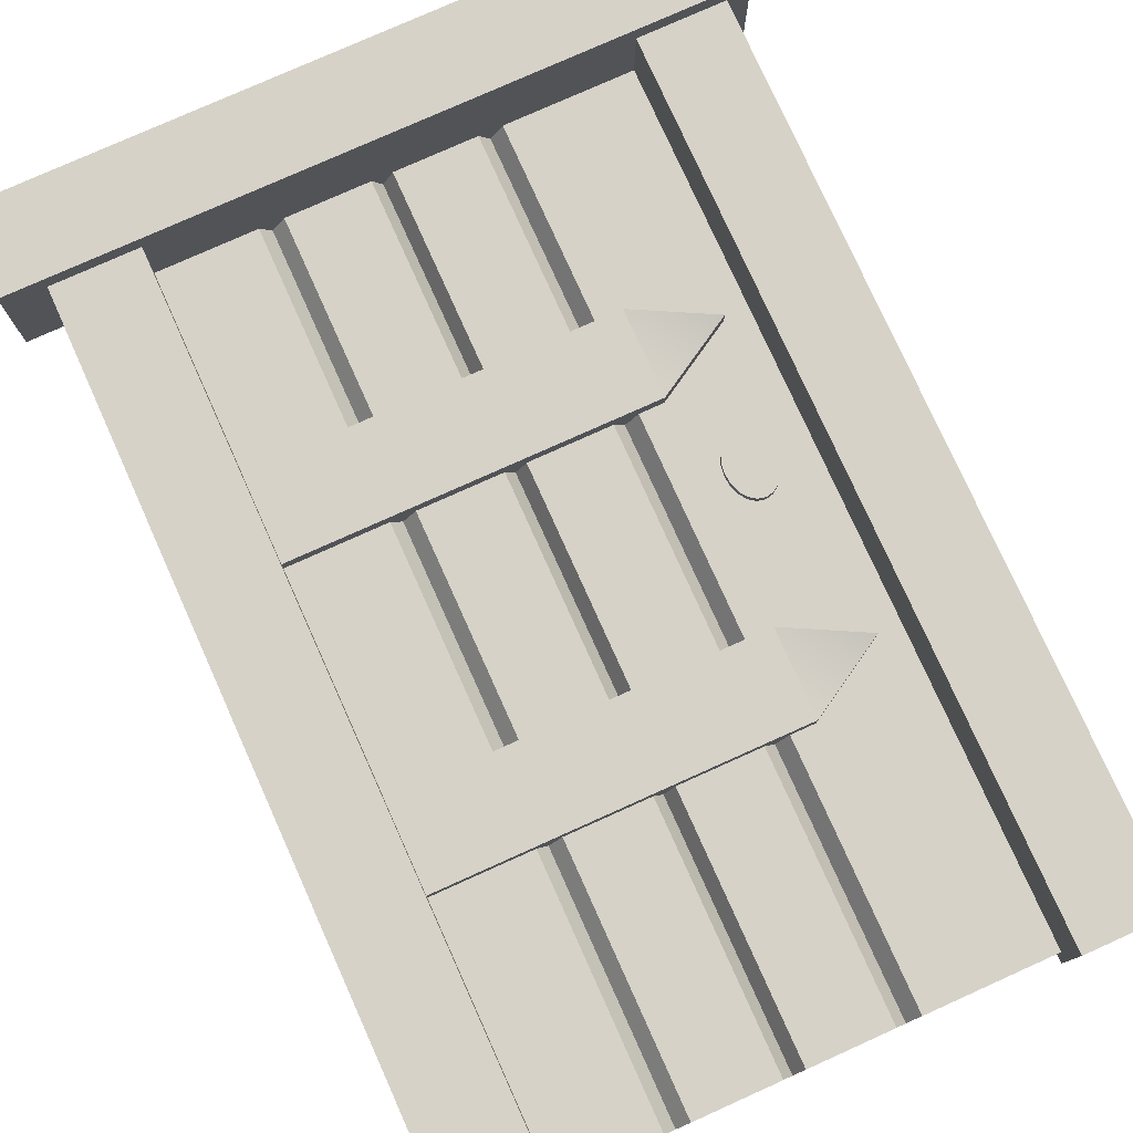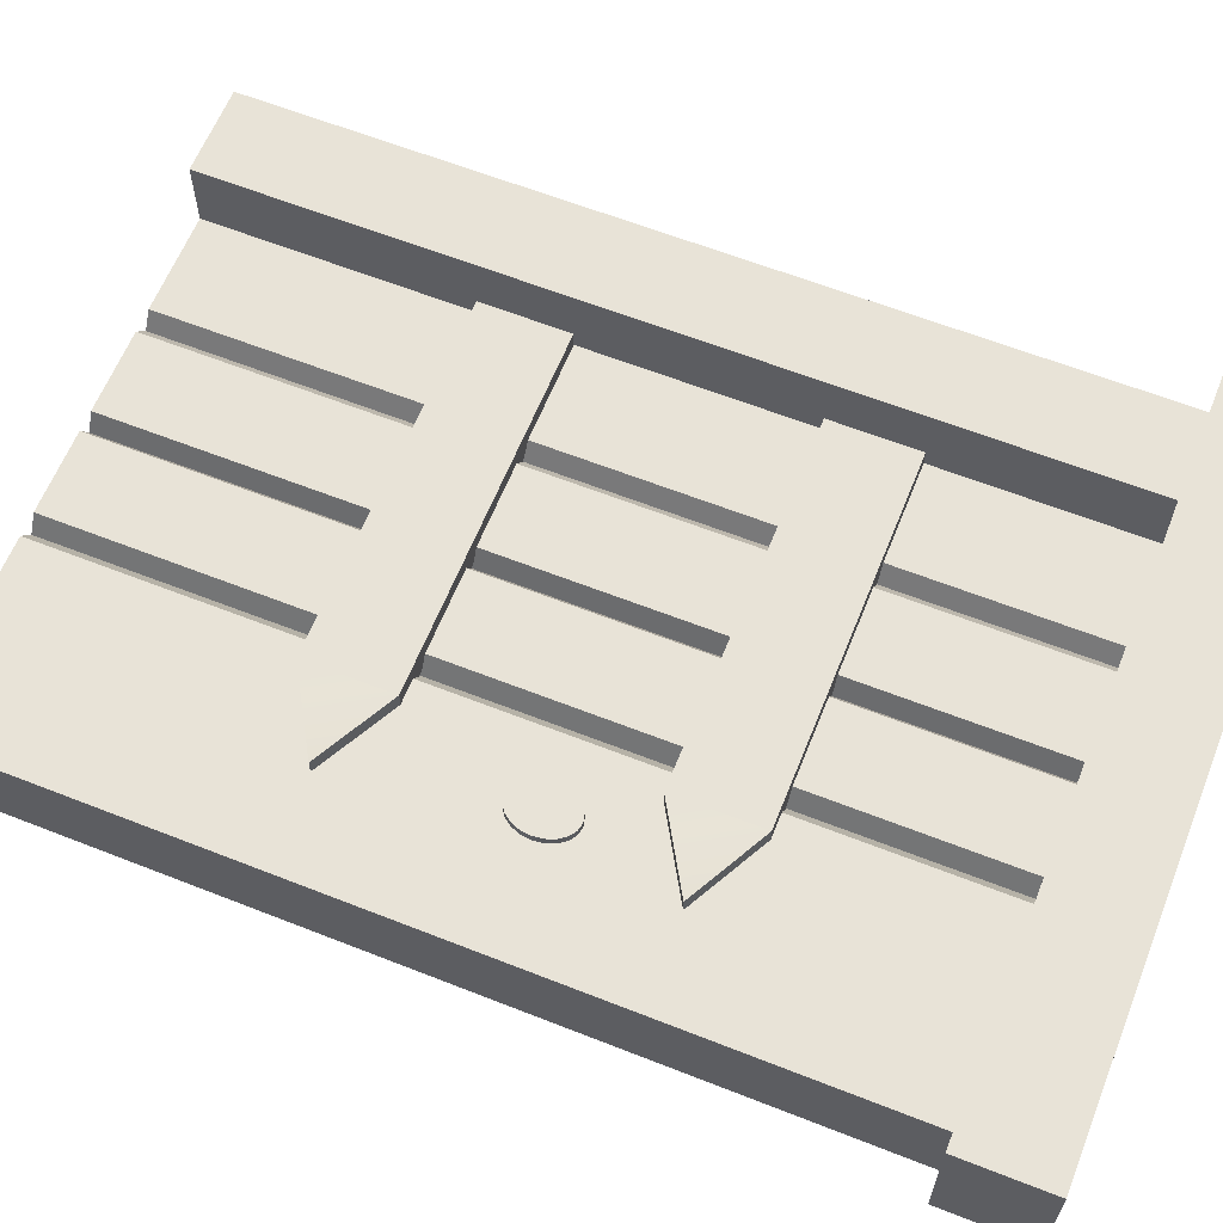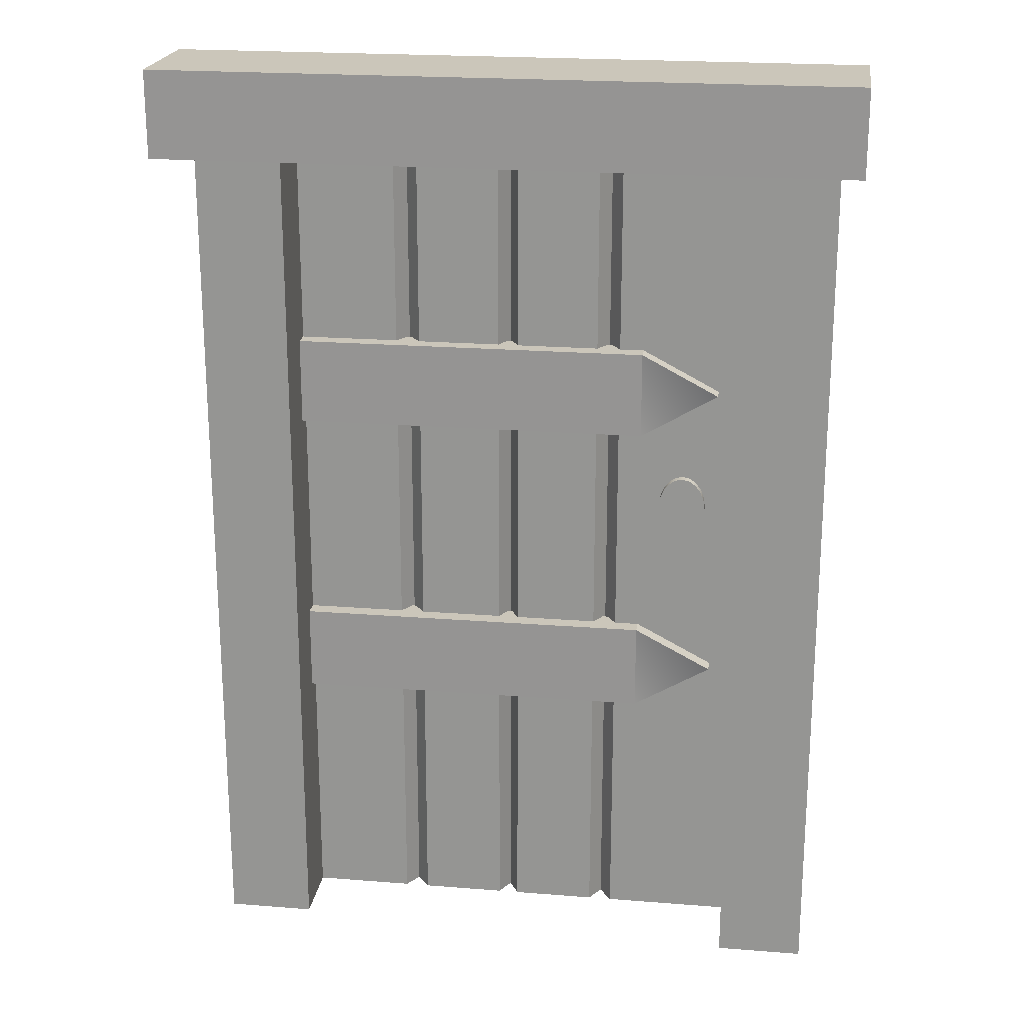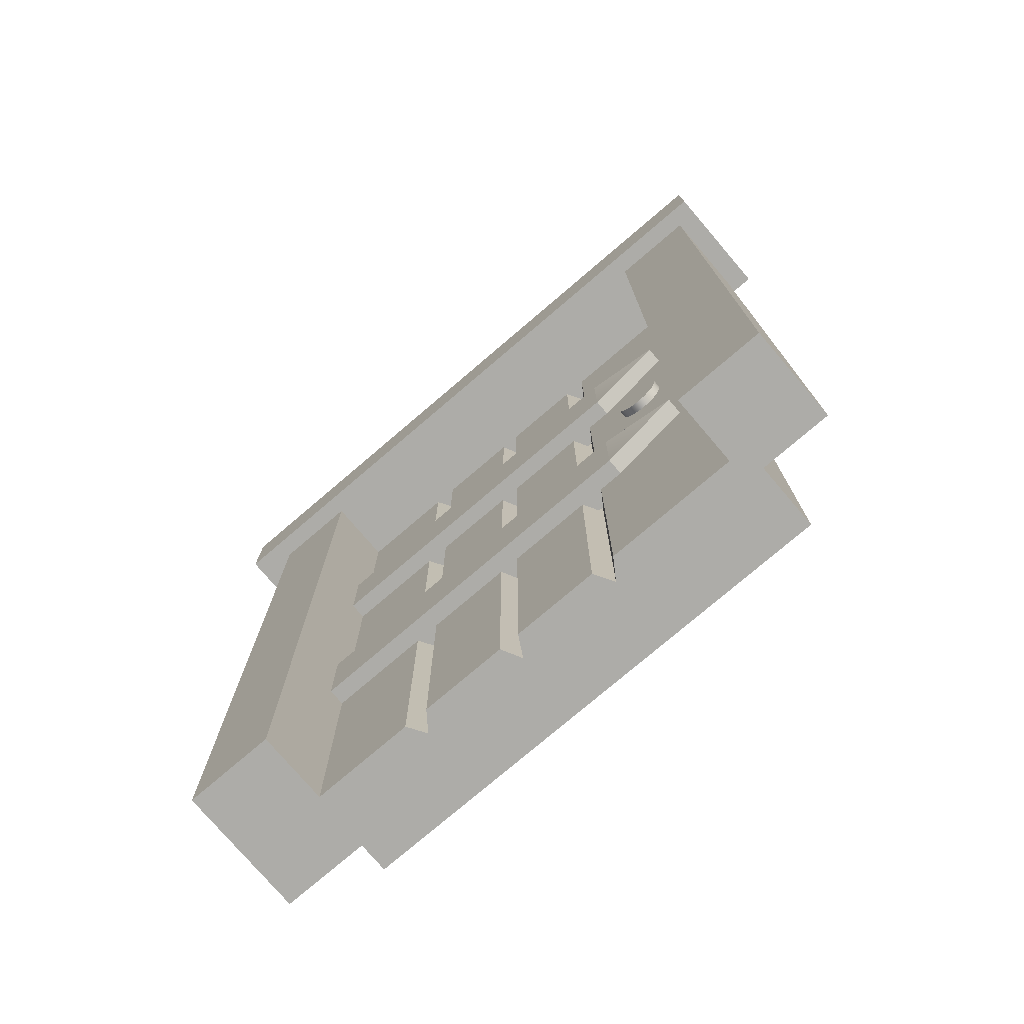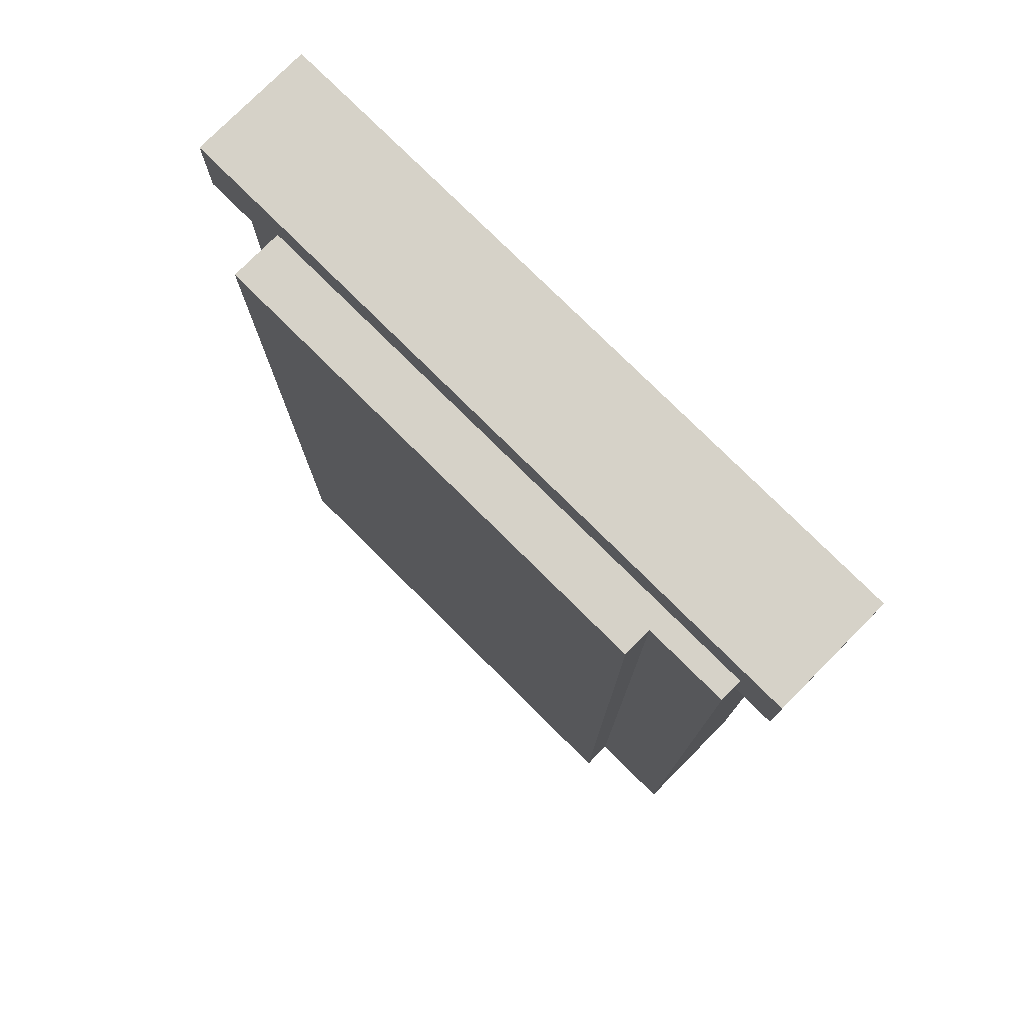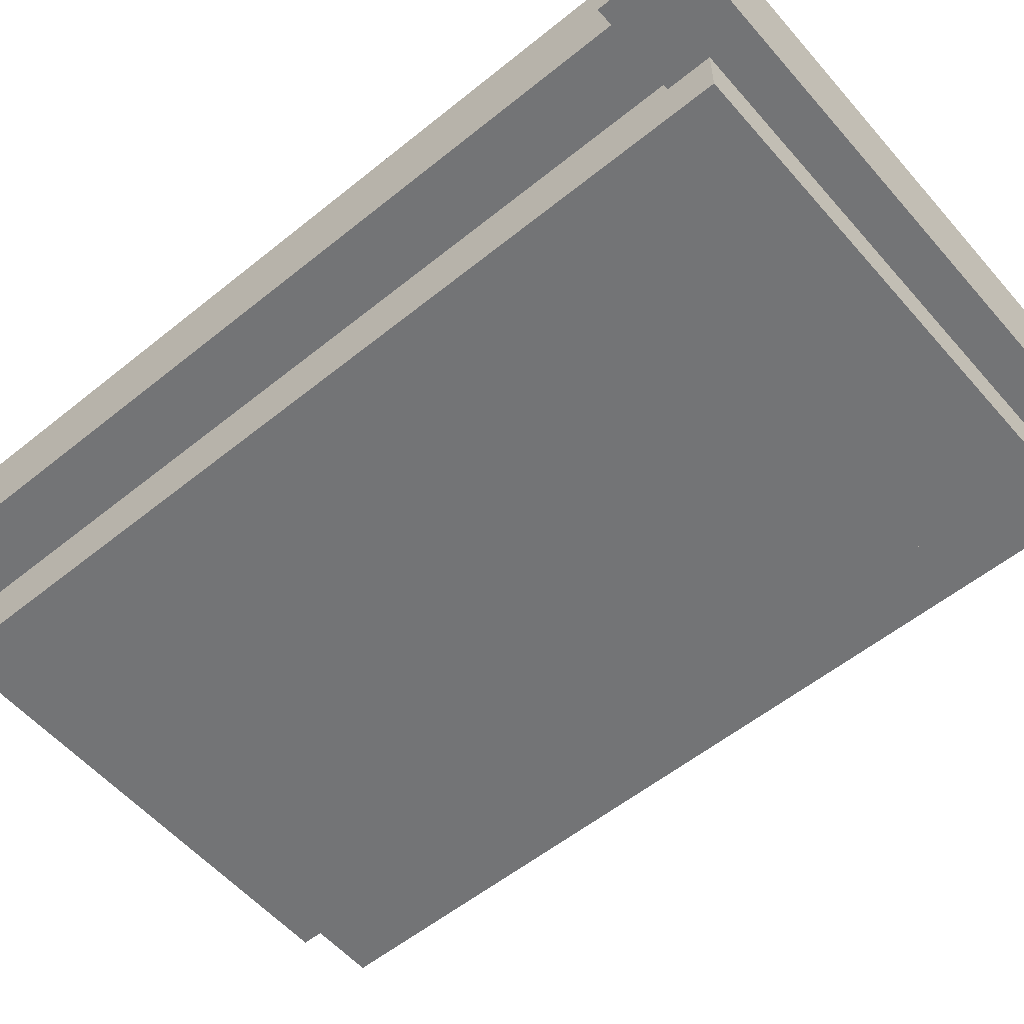
<metadata>
{"format":"obj","ext":"obj","renderer":"f3d","projection":"perspective","resolution":1024,"background":"white","views":[{"elev":77.8,"azim":-24.2,"up":"+Z"},{"elev":62.3,"azim":111.8,"up":"+Z"},{"elev":21.2,"azim":8.1,"up":"+Y"},{"elev":-76.6,"azim":40.5,"up":"+Y"},{"elev":77.5,"azim":-135.2,"up":"+Y"},{"elev":-56.1,"azim":130.3,"up":"+Z"}]}
</metadata>
<code>
o DoorSquare
g Cube (44)
v 1.451 -2.629 0.1033
v 1.196 -2.629 0.1033
v 1.451 0.04183 0.1033
v 1.196 0.04183 0.1033
v 1.196 -2.629 -0.1645
v 1.196 0.04183 -0.1645
v 1.451 -2.629 -0.1646
v 1.451 0.04183 -0.1646
f 3 4 2 1
f 4 6 5 2
f 6 8 7 5
f 8 3 1 7
f 8 6 4 3
f 1 2 5 7
g Cube (43)
v -0.1632 -2.603 0.1033
v -0.4184 -2.603 0.1033
v -0.1632 0.04183 0.1033
v -0.4184 0.04183 0.1033
v -0.4184 -2.603 -0.2731
v -0.4184 0.04183 -0.2731
v -0.1631 -2.603 -0.2731
v -0.1631 0.04183 -0.2731
f 11 12 10 9
f 12 14 13 10
f 14 16 15 13
f 16 11 9 15
f 16 14 12 11
f 9 10 13 15
g Cube (46)
v 1.517 -0.08829 0.1588
v 1.517 -0.08829 -0.2058
v -0.5398 -0.08829 0.1588
v -0.5398 -0.08829 -0.2058
v 1.517 0.169 -0.2058
v -0.5398 0.169 -0.2058
v 1.517 0.169 0.1588
v -0.5398 0.169 0.1588
f 19 20 18 17
f 20 22 21 18
f 22 24 23 21
f 24 19 17 23
f 24 22 20 19
f 17 18 21 23
g Cube (45)
v -0.1684 -2.603 -0.1027
v -0.1684 -2.603 -0.36
v -0.1684 0.04183 -0.1027
v -0.1684 0.04183 -0.36
v 1.246 -2.603 -0.36
v 1.246 -2.603 -0.1027
v 1.246 0.04183 -0.36
v 1.246 0.04183 -0.1027
v 0.1294 -2.603 -0.1027
v 0.1294 0.04183 -0.1027
v 0.1294 -2.603 -0.36
v 0.1294 0.04183 -0.36
v 0.1619 -2.603 -0.1546
v 0.1619 0.04183 -0.1546
v 0.1619 0.04183 -0.36
v 0.1619 -2.603 -0.36
v 0.2002 -2.603 -0.1027
v 0.2002 0.04183 -0.1027
v 0.2003 0.04183 -0.36
v 0.2003 -2.603 -0.36
v 0.4464 -2.603 -0.1027
v 0.4464 0.04183 -0.1027
v 0.4464 0.04183 -0.36
v 0.4464 -2.603 -0.36
v 0.4756 -2.603 -0.1593
v 0.4756 0.04183 -0.1593
v 0.4757 0.04183 -0.36
v 0.4757 -2.603 -0.36
v 0.5066 -2.603 -0.1027
v 0.5066 0.04183 -0.1027
v 0.5066 0.04183 -0.36
v 0.5066 -2.603 -0.36
v 0.7498 -2.603 -0.1027
v 0.7498 0.04183 -0.1027
v 0.7498 0.04183 -0.36
v 0.7498 -2.603 -0.36
v 0.7823 -2.603 -0.1578
v 0.7823 0.04183 -0.1578
v 0.7824 0.04183 -0.36
v 0.7824 -2.603 -0.36
v 0.8191 -2.603 -0.1027
v 0.8191 0.04183 -0.1027
v 0.8191 0.04183 -0.36
v 0.8191 -2.603 -0.36
f 27 28 26 25
f 31 32 30 29
f 34 27 25 33
f 26 28 36 35
f 34 36 28 27
f 25 26 35 33
f 38 34 33 37
f 35 36 39 40
f 38 39 36 34
f 33 35 40 37
f 42 38 37 41
f 44 40 39 43
f 42 43 39 38
f 37 40 44 41
f 46 42 41 45
f 44 43 47 48
f 46 47 43 42
f 41 44 48 45
f 50 46 45 49
f 52 48 47 51
f 50 51 47 46
f 45 48 52 49
f 54 50 49 53
f 56 52 51 55
f 54 55 51 50
f 49 52 56 53
f 58 54 53 57
f 60 56 55 59
f 58 59 55 54
f 53 56 60 57
f 62 58 57 61
f 60 59 63 64
f 62 63 59 58
f 57 60 64 61
f 32 66 65 30
f 66 62 61 65
f 29 68 67 31
f 68 64 63 67
f 66 67 63 62
f 32 31 67 66
f 65 68 29 30
f 61 64 68 65
g Cube (50)
v -0.2429 -0.9423 -0.05381
v -0.2429 -0.9423 -0.1464
v -0.2429 -0.685 -0.05378
v -0.2429 -0.685 -0.1464
v 1.121 -0.806 -0.05378
v 1.121 -0.806 -0.1464
v 1.121 -0.8061 -0.05381
v 1.121 -0.8061 -0.1464
v 0.8909 -0.9423 -0.1464
v 0.8909 -0.9423 -0.05381
v 0.8909 -0.685 -0.1464
v 0.8909 -0.685 -0.05378
f 71 72 70 69
f 75 76 74 73
f 78 77 76 75
f 69 70 77 78
f 77 79 74 76
f 70 72 79 77
f 74 79 80 73
f 79 72 71 80
f 73 80 78 75
f 80 71 69 78
g Cylinder
v 0.949 -1.182 -0.125
v 0.949 -1.182 -0.07784
v 0.9525 -1.211 -0.125
v 0.9525 -1.211 -0.07784
v 0.9626 -1.238 -0.125
v 0.9626 -1.238 -0.07784
v 0.9782 -1.259 -0.125
v 0.9782 -1.259 -0.07784
v 0.998 -1.273 -0.125
v 0.998 -1.273 -0.07784
v 1.02 -1.278 -0.125
v 1.02 -1.278 -0.07784
v 1.042 -1.273 -0.125
v 1.042 -1.273 -0.07784
v 1.062 -1.259 -0.125
v 1.062 -1.259 -0.07784
v 1.077 -1.238 -0.125
v 1.077 -1.238 -0.07784
v 1.087 -1.211 -0.125
v 1.087 -1.211 -0.07784
v 1.091 -1.182 -0.125
v 1.091 -1.182 -0.07784
v 1.087 -1.152 -0.125
v 1.087 -1.152 -0.07784
v 1.077 -1.125 -0.125
v 1.077 -1.125 -0.07784
v 1.062 -1.104 -0.125
v 1.062 -1.104 -0.07784
v 1.042 -1.091 -0.125
v 1.042 -1.091 -0.07784
v 1.02 -1.086 -0.125
v 1.02 -1.086 -0.07784
v 0.998 -1.091 -0.125
v 0.998 -1.091 -0.07784
v 0.9782 -1.104 -0.125
v 0.9782 -1.104 -0.07784
v 0.9626 -1.125 -0.125
v 0.9626 -1.125 -0.07784
v 0.9525 -1.152 -0.125
v 0.9525 -1.152 -0.07784
v 1.02 -1.182 -0.125
v 1.02 -1.182 -0.07784
f 81 121 83
f 83 121 85
f 85 121 87
f 87 121 89
f 89 121 91
f 91 121 93
f 93 121 95
f 95 121 97
f 97 121 99
f 99 121 101
f 101 121 103
f 103 121 105
f 105 121 107
f 107 121 109
f 109 121 111
f 111 121 113
f 113 121 115
f 115 121 117
f 117 121 119
f 119 121 81
f 84 122 82
f 86 122 84
f 88 122 86
f 90 122 88
f 92 122 90
f 94 122 92
f 96 122 94
f 98 122 96
f 100 122 98
f 102 122 100
f 104 122 102
f 106 122 104
f 108 122 106
f 110 122 108
f 112 122 110
f 114 122 112
f 116 122 114
f 118 122 116
f 120 122 118
f 82 122 120
f 84 82 81
f 81 83 84
f 86 84 83
f 83 85 86
f 88 86 85
f 85 87 88
f 90 88 87
f 87 89 90
f 92 90 89
f 89 91 92
f 94 92 91
f 91 93 94
f 96 94 93
f 93 95 96
f 98 96 95
f 95 97 98
f 100 98 97
f 97 99 100
f 102 100 99
f 99 101 102
f 104 102 101
f 101 103 104
f 106 104 103
f 103 105 106
f 108 106 105
f 105 107 108
f 110 108 107
f 107 109 110
f 112 110 109
f 109 111 112
f 114 112 111
f 111 113 114
f 116 114 113
f 113 115 116
f 118 116 115
f 115 117 118
f 120 118 117
f 117 119 120
f 82 120 119
f 119 81 82
g Cube (51)
v -0.2429 -1.847 -0.05381
v -0.2429 -1.847 -0.1464
v -0.2429 -1.59 -0.05378
v -0.2429 -1.59 -0.1464
v 1.121 -1.711 -0.05378
v 1.121 -1.711 -0.1464
v 1.121 -1.711 -0.05381
v 1.121 -1.711 -0.1464
v 0.8909 -1.847 -0.1464
v 0.8909 -1.847 -0.05381
v 0.8909 -1.59 -0.1464
v 0.8909 -1.59 -0.05378
f 125 126 124 123
f 129 130 128 127
f 132 131 130 129
f 123 124 131 132
f 131 133 128 130
f 124 126 133 131
f 128 133 134 127
f 133 126 125 134
f 127 134 132 129
f 134 125 123 132

</code>
